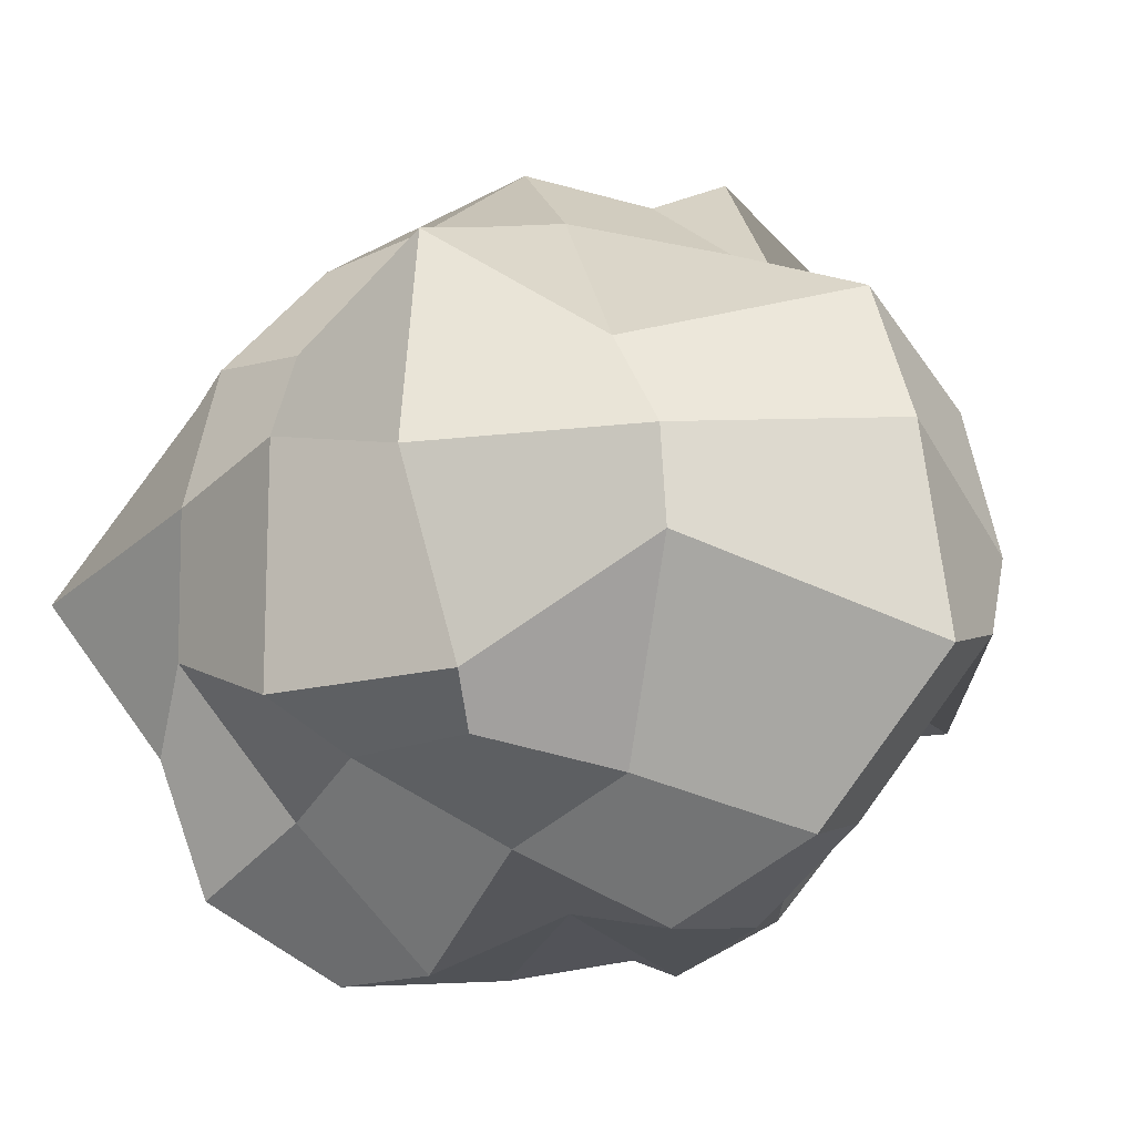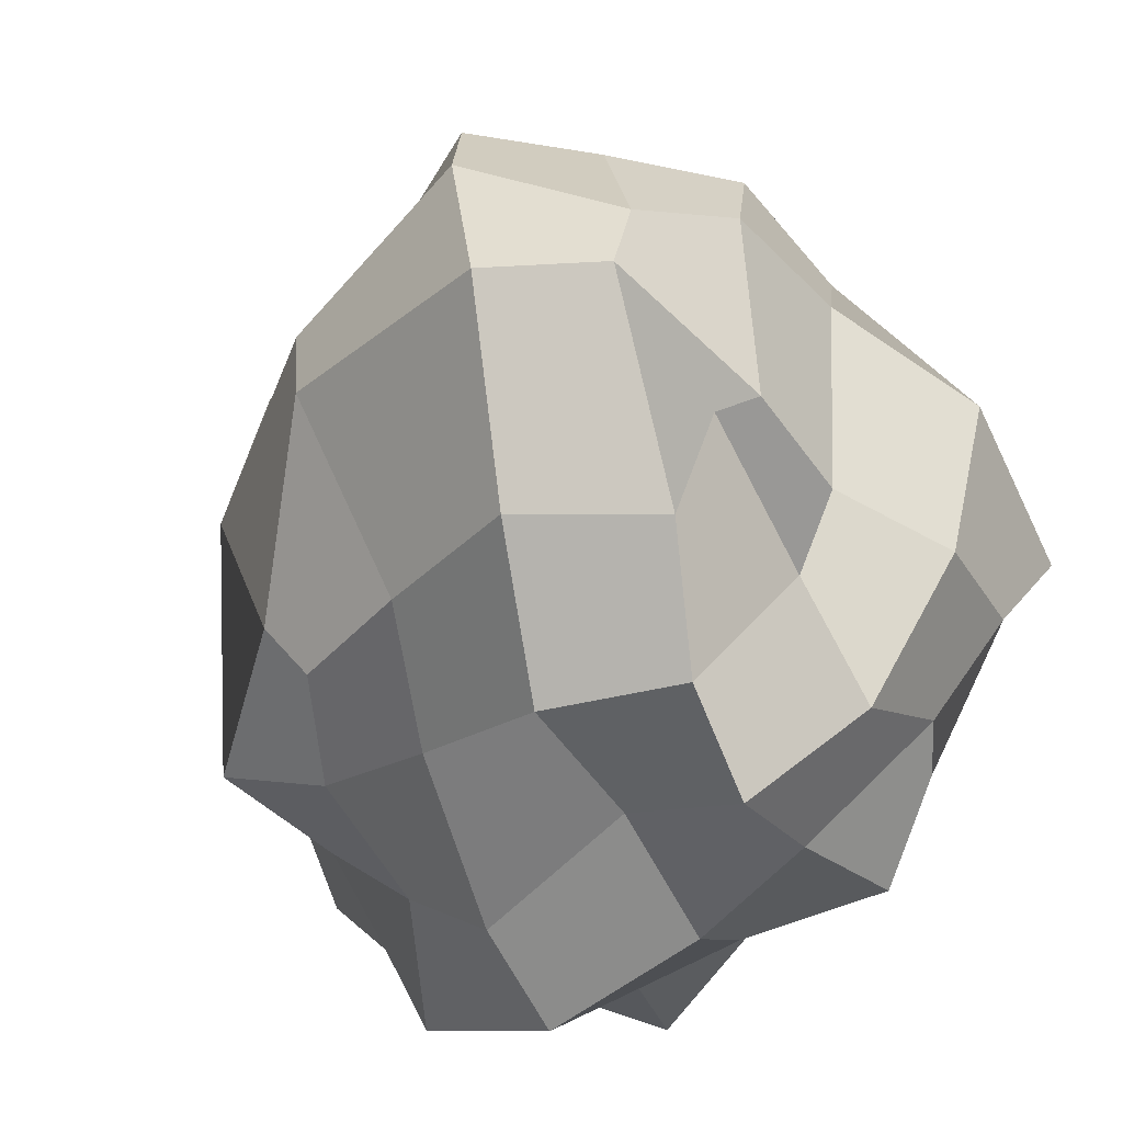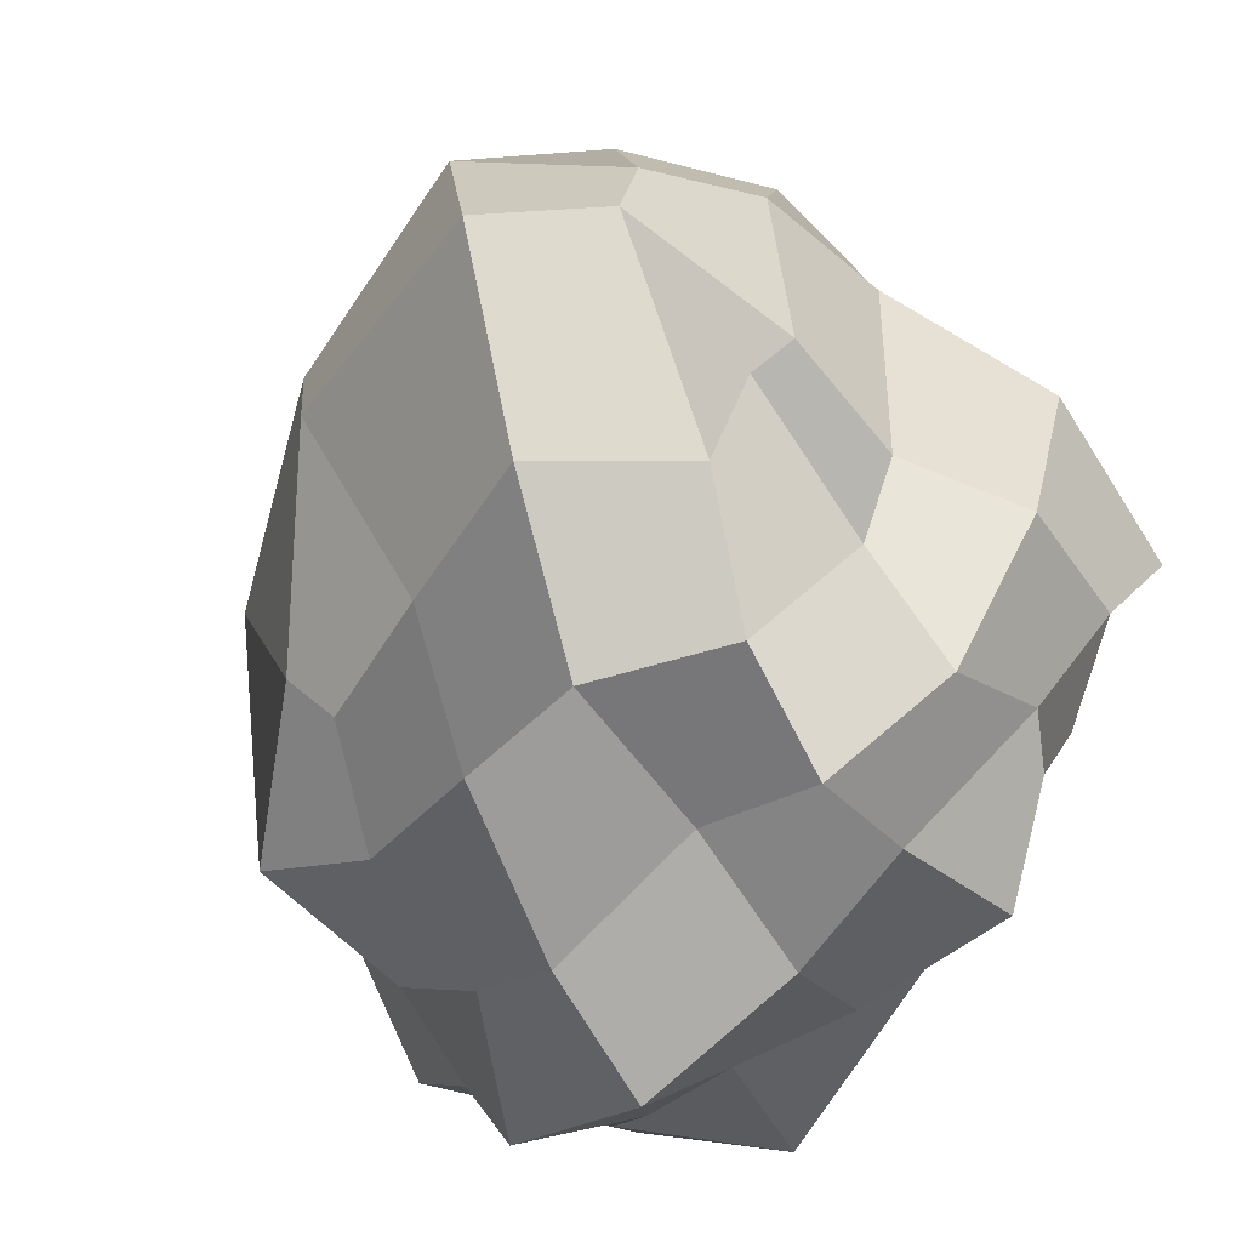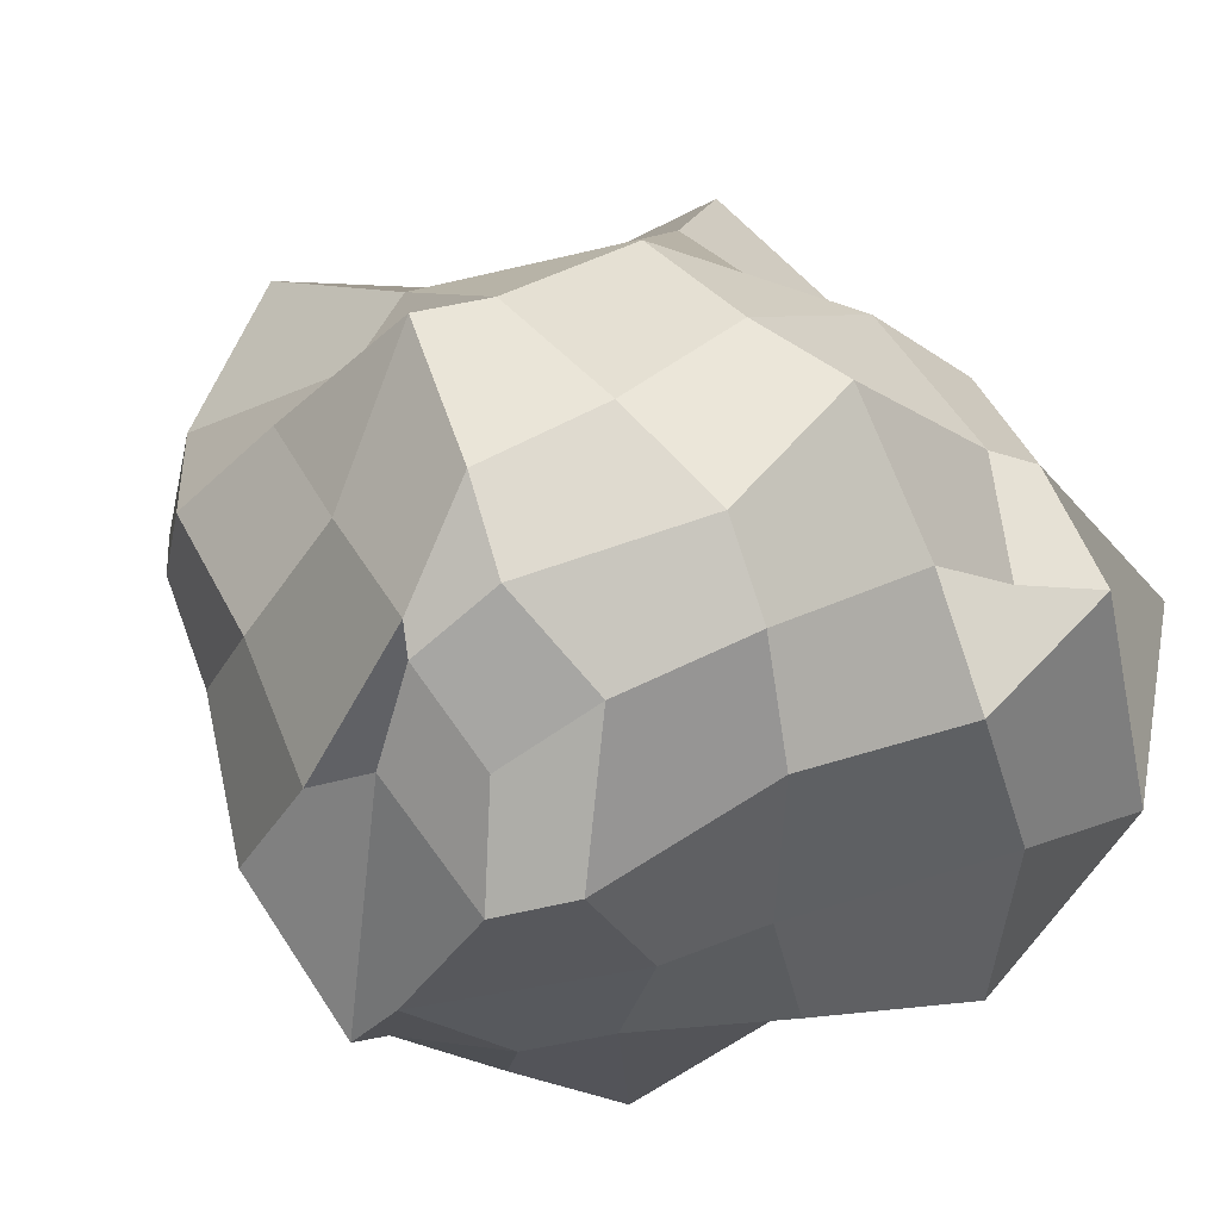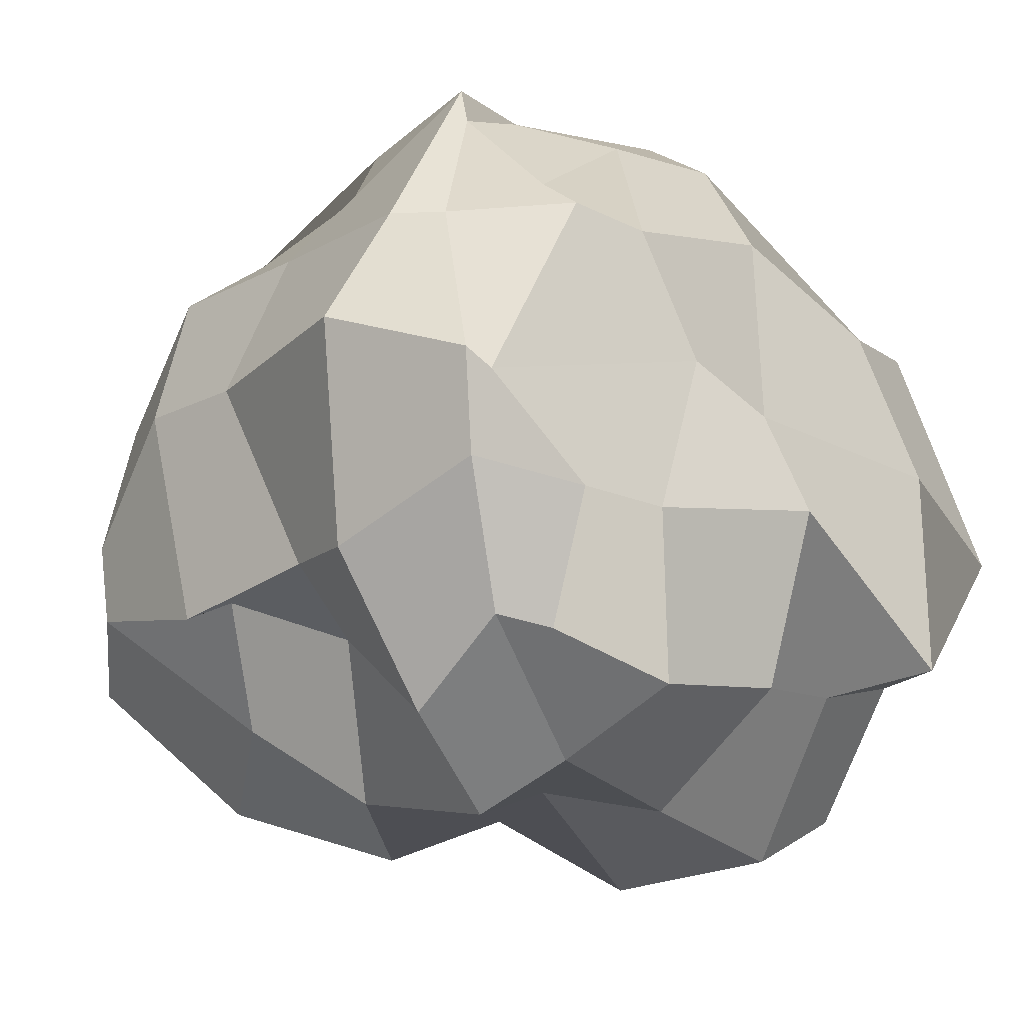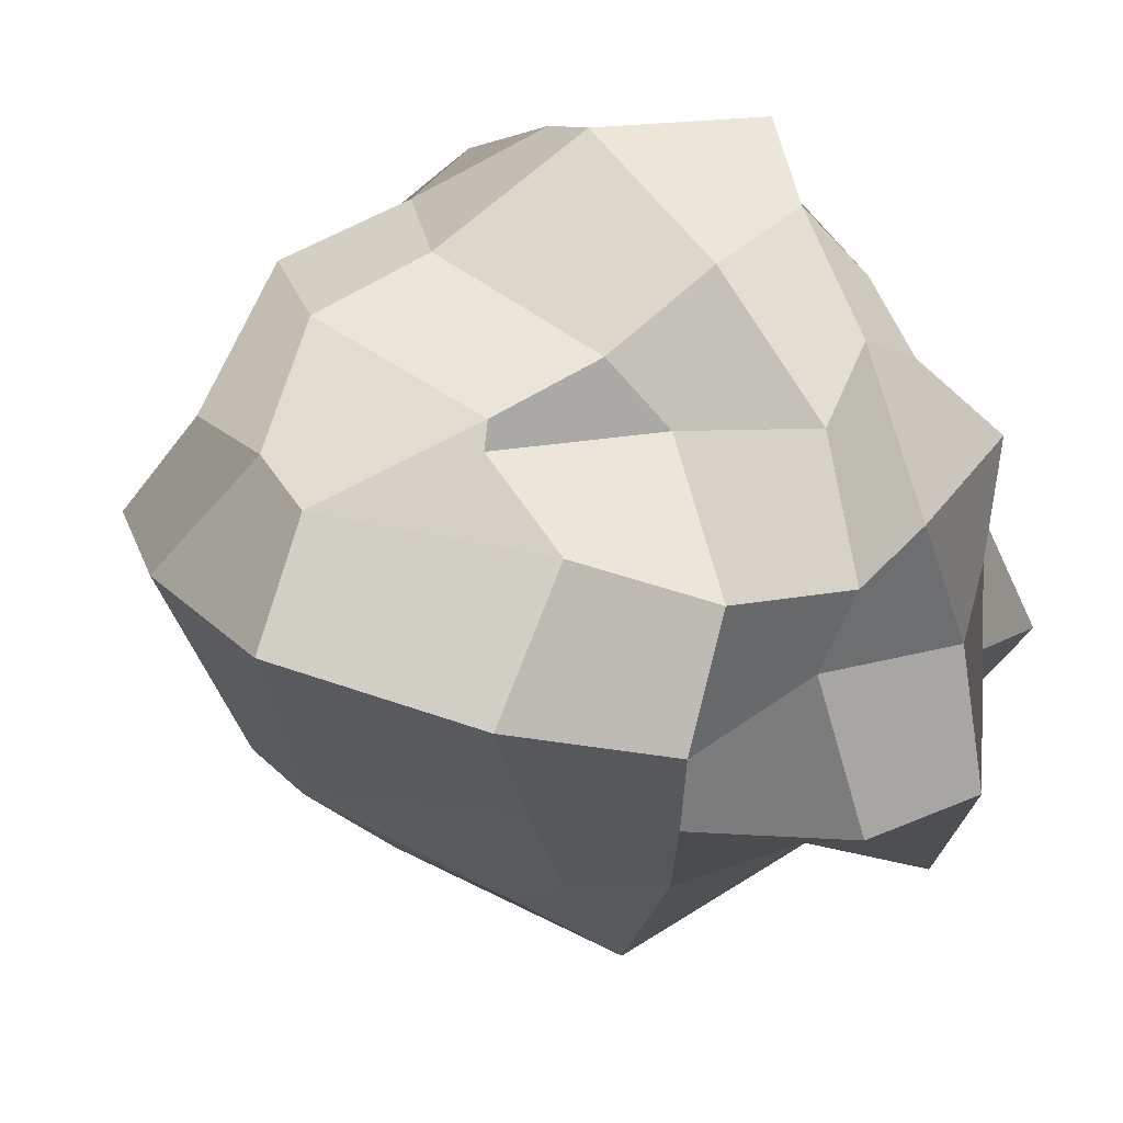
<metadata>
{"format":"obj","ext":"obj","renderer":"f3d","projection":"perspective","resolution":1024,"background":"white","views":[{"elev":-19.6,"azim":61.8,"up":"+Z"},{"elev":-52.7,"azim":118.8,"up":"+Z"},{"elev":-64.7,"azim":125.0,"up":"+Z"},{"elev":54.0,"azim":-126.1,"up":"+Z"},{"elev":-21.5,"azim":-147.9,"up":"+Z"},{"elev":32.4,"azim":146.3,"up":"+Y"}]}
</metadata>
<code>
o SmallStone.000_Cube.080
v 0.2665 0.1371 -0.09212
v 0.2582 0.1281 0.04825
v 0.2159 -0.08599 0.07001
v 0.2605 -0.07703 -0.06186
v 0.1025 0.06262 0.2534
v -0.04437 0.1078 0.2142
v -0.05832 -0.1058 0.2362
v 0.08684 -0.0768 0.2338
v -0.1569 0.1385 0.08854
v -0.1534 0.1141 -0.08844
v -0.2364 -0.09334 -0.1504
v -0.1969 -0.09548 0.09699
v -0.06522 0.08396 -0.2276
v 0.0832 0.08622 -0.2348
v 0.09003 -0.08457 -0.2074
v -0.1019 -0.1066 -0.2567
v 0.07722 -0.2383 -0.132
v 0.06368 -0.219 0.08848
v -0.08904 -0.2247 0.1094
v -0.1064 -0.232 -0.1238
v -0.08425 0.2218 -0.07671
v -0.0425 0.1895 0.1118
v 0.07608 0.1967 0.105
v 0.07323 0.1786 -0.1012
v 0.2651 0.1484 -0.04287
v 0.2872 0.04548 0.1016
v 0.2615 -0.08144 0.000341
v 0.3153 0.07469 -0.1206
v 0.006742 0.09207 0.2432
v -0.08646 -0.001931 0.2346
v 0.002481 -0.08257 0.2449
v 0.1107 0.002456 0.219
v -0.1747 0.1042 0.008134
v -0.2121 0.02956 -0.07518
v -0.2283 -0.1113 -0.008161
v -0.1758 0.02256 0.1241
v 0.001911 0.07665 -0.2509
v 0.1181 0.005547 -0.2503
v -0.001853 -0.09297 -0.2661
v -0.08688 0.003254 -0.245
v 0.05882 -0.2326 0.03518
v -0.01517 -0.2375 0.1051
v -0.1404 -0.2977 -0.02223
v -0.05298 -0.2428 -0.07712
v -0.1014 0.2547 -0.02282
v -0.02241 0.2225 0.1012
v 0.1148 0.2073 0.01747
v 0.008597 0.2259 -0.1175
v 0.1768 -0.05523 -0.1783
v 0.1551 0.1145 -0.1822
v 0.1641 0.1758 -0.1206
v 0.171 0.1815 0.1034
v 0.1632 0.06665 0.1536
v 0.1416 -0.07693 0.1761
v 0.1547 -0.1817 0.1432
v 0.161 -0.1558 -0.1266
v 0.06913 0.1386 0.1725
v -0.04175 0.1638 0.1904
v -0.1145 0.09422 0.1811
v -0.1368 -0.1032 0.1626
v -0.08683 -0.1833 0.1503
v 0.05347 -0.1287 0.198
v -0.1383 0.188 0.0916
v -0.13 0.1668 -0.08733
v -0.1486 0.1023 -0.1973
v -0.164 -0.08679 -0.1587
v -0.2025 -0.1957 -0.0793
v -0.1836 -0.1917 0.1212
v -0.06985 0.1721 -0.1588
v 0.05708 0.146 -0.1454
v 0.05812 -0.1744 -0.156
v -0.1068 -0.1976 -0.2107
v 0.3134 0.05679 0.01137
v -0.000357 0.004842 0.2428
v -0.1845 0.03205 -0.005488
v 0.002137 0.000699 -0.2191
v 0.00153 -0.2654 0.002267
v 0.001385 0.2561 0.02188
v 0.2211 0.04172 -0.2125
v 0.1931 0.1851 0.0242
v 0.1942 0.009926 0.1523
v 0.1659 -0.1976 -0.000643
v -0.03505 0.161 0.2165
v -0.1353 0.009031 0.1964
v 0.0106 -0.1789 0.1752
v -0.09905 0.223 -0.02427
v -0.164 -0.004603 -0.1741
v -0.234 -0.2006 -0.04424
v -0.004751 0.157 -0.2059
v -0.03422 -0.169 -0.1735
v 0.1386 -0.1372 -0.1569
v 0.1548 0.1427 -0.1012
v 0.1329 -0.1371 0.1633
v 0.1543 0.123 0.1539
v -0.1759 -0.1538 -0.1361
v -0.1004 0.156 -0.169
v -0.1458 -0.157 0.1124
v -0.09145 0.1503 0.1354
f 1 25 73 28
f 1 28 79 50
f 1 50 92 51
f 1 51 80 25
f 2 26 73 25
f 2 25 80 52
f 2 52 94 53
f 2 53 81 26
f 3 27 73 26
f 3 26 81 54
f 3 54 93 55
f 3 55 82 27
f 4 28 73 27
f 4 27 82 56
f 4 56 91 49
f 4 49 79 28
f 5 29 74 32
f 5 32 81 53
f 5 53 94 57
f 5 57 83 29
f 6 30 74 29
f 6 29 83 58
f 6 58 98 59
f 6 59 84 30
f 7 31 74 30
f 7 30 84 60
f 7 60 97 61
f 7 61 85 31
f 8 32 74 31
f 8 31 85 62
f 8 62 93 54
f 8 54 81 32
f 9 33 75 36
f 9 36 84 59
f 9 59 98 63
f 9 63 86 33
f 10 34 75 33
f 10 33 86 64
f 10 64 96 65
f 10 65 87 34
f 11 35 75 34
f 11 34 87 66
f 11 66 95 67
f 11 67 88 35
f 12 36 75 35
f 12 35 88 68
f 12 68 97 60
f 12 60 84 36
f 13 37 76 40
f 13 40 87 65
f 13 65 96 69
f 13 69 89 37
f 14 38 76 37
f 14 37 89 70
f 14 70 92 50
f 14 50 79 38
f 15 39 76 38
f 15 38 79 49
f 15 49 91 71
f 15 71 90 39
f 16 40 76 39
f 16 39 90 72
f 16 72 95 66
f 16 66 87 40
f 17 41 77 44
f 17 44 90 71
f 17 71 91 56
f 17 56 82 41
f 18 42 77 41
f 18 41 82 55
f 18 55 93 62
f 18 62 85 42
f 19 43 77 42
f 19 42 85 61
f 19 61 97 68
f 19 68 88 43
f 20 44 77 43
f 20 43 88 67
f 20 67 95 72
f 20 72 90 44
f 21 45 78 48
f 21 48 89 69
f 21 69 96 64
f 21 64 86 45
f 22 46 78 45
f 22 45 86 63
f 22 63 98 58
f 22 58 83 46
f 23 47 78 46
f 23 46 83 57
f 23 57 94 52
f 23 52 80 47
f 24 48 78 47
f 24 47 80 51
f 24 51 92 70
f 24 70 89 48

</code>
